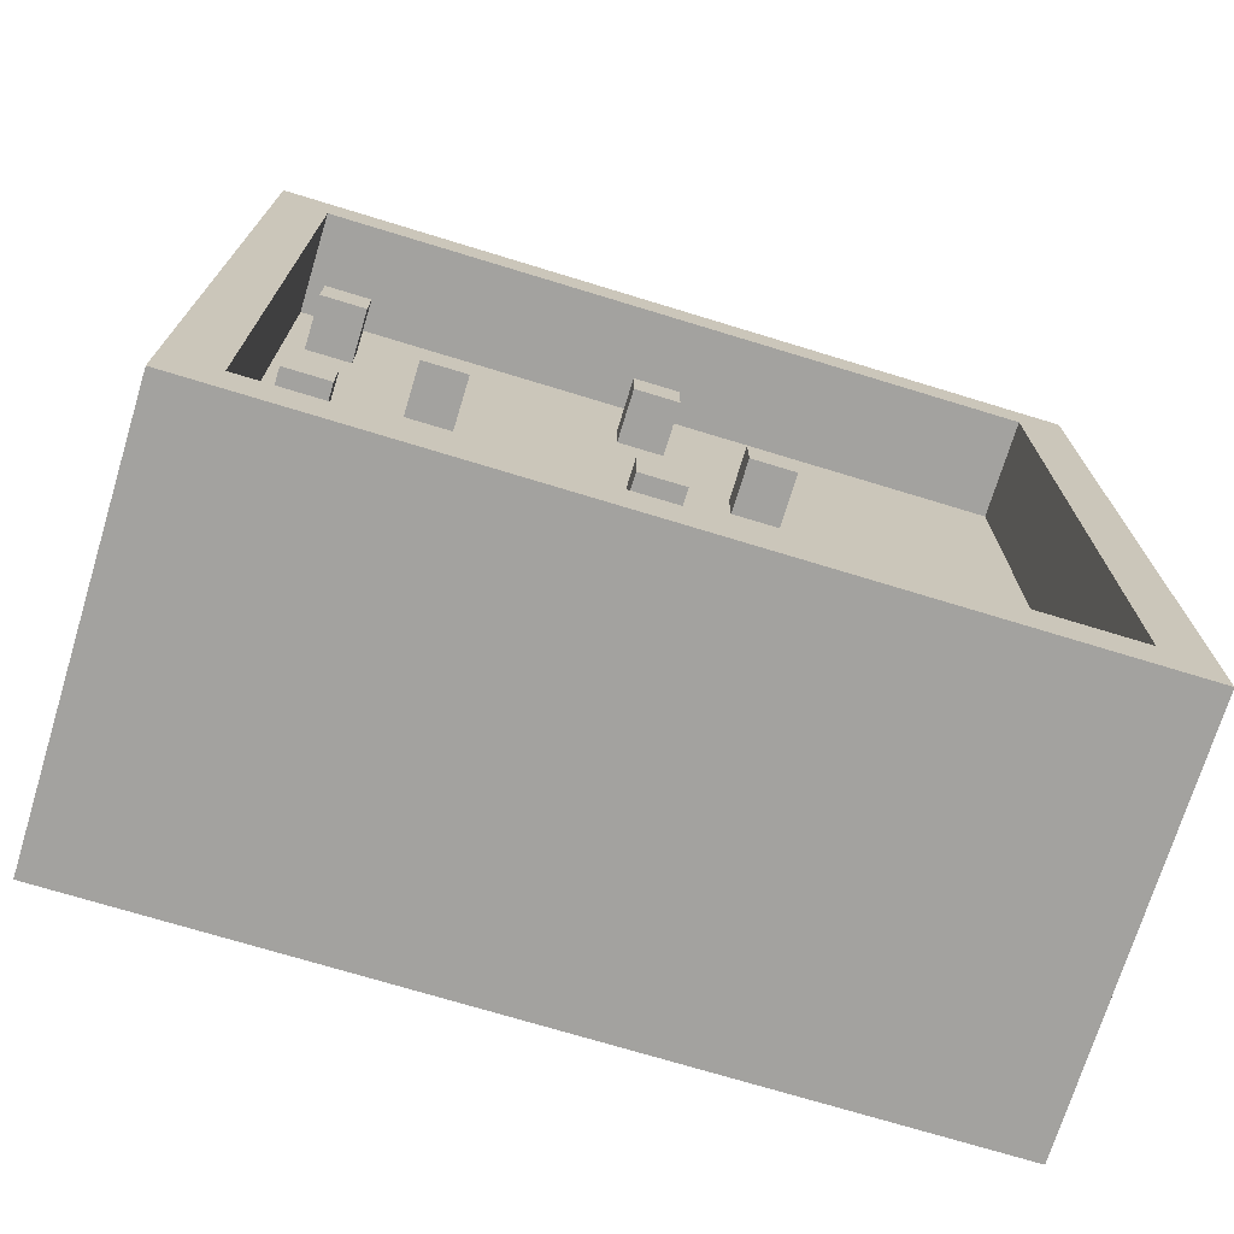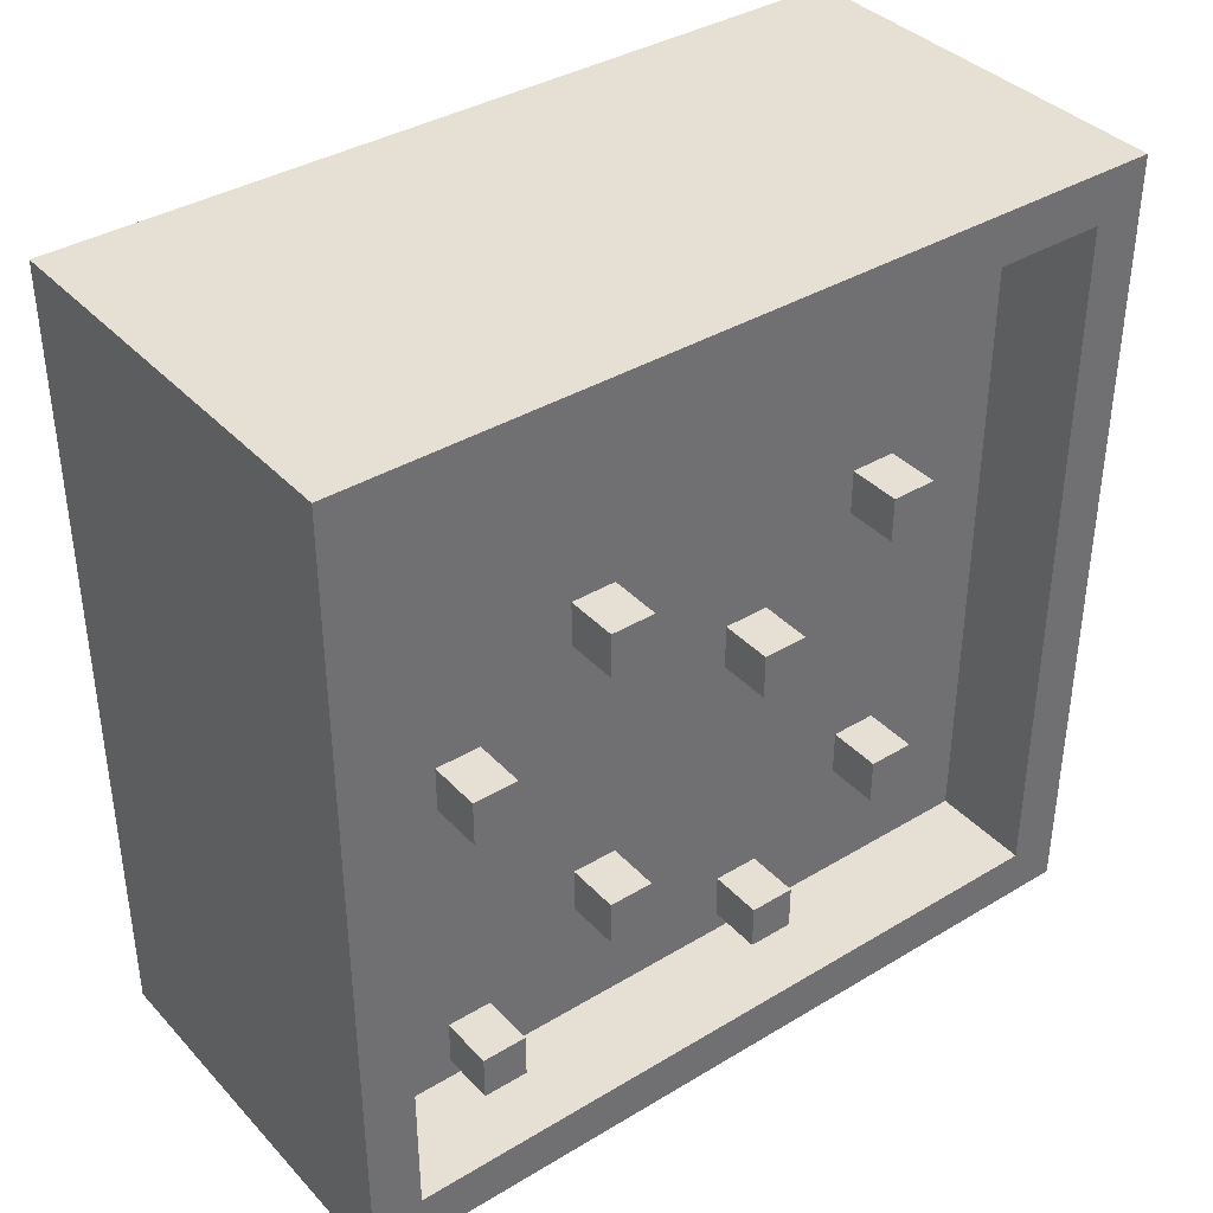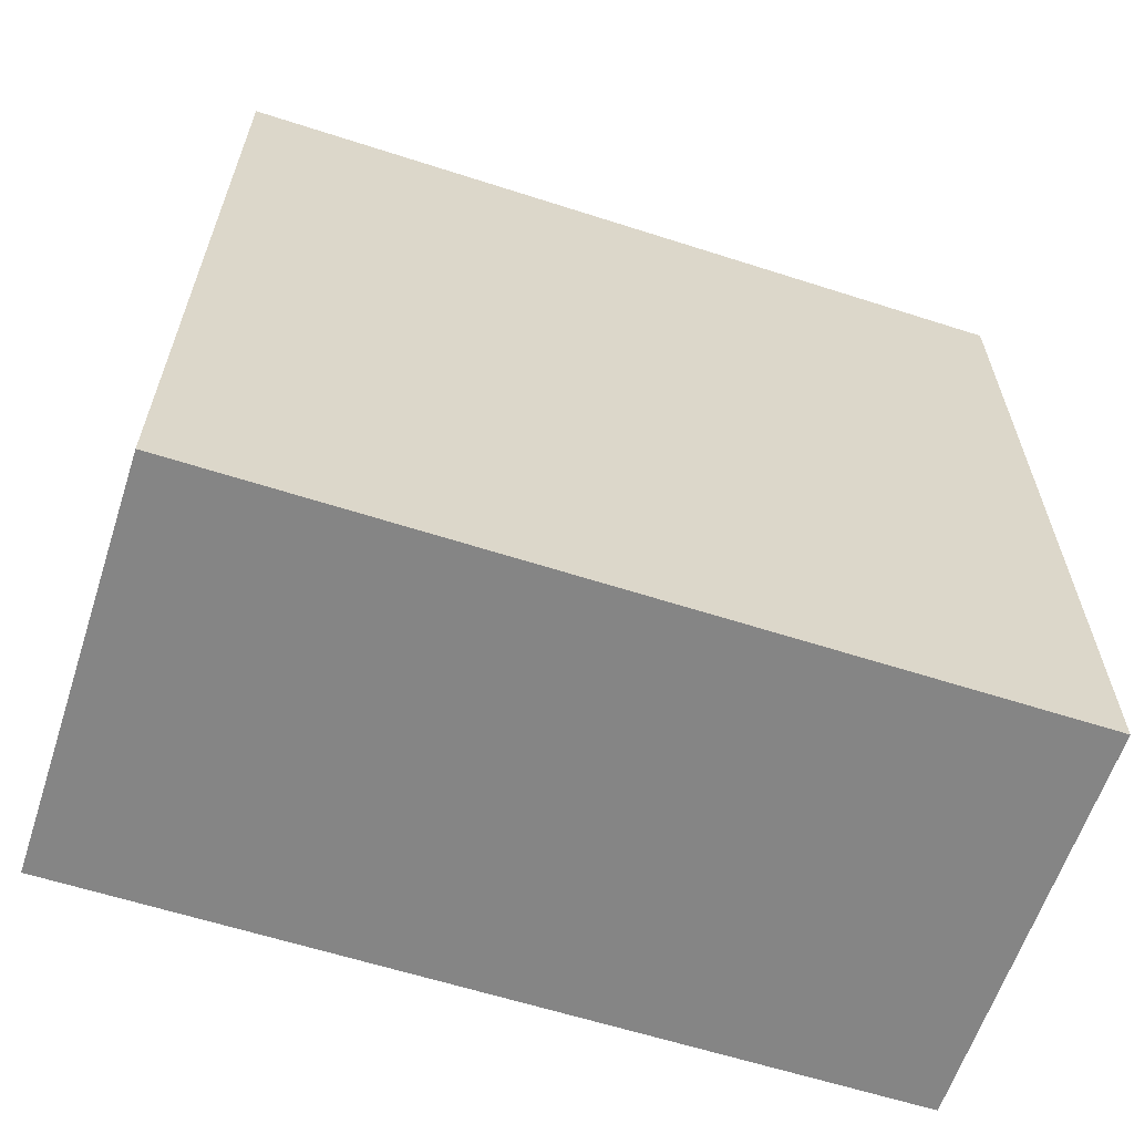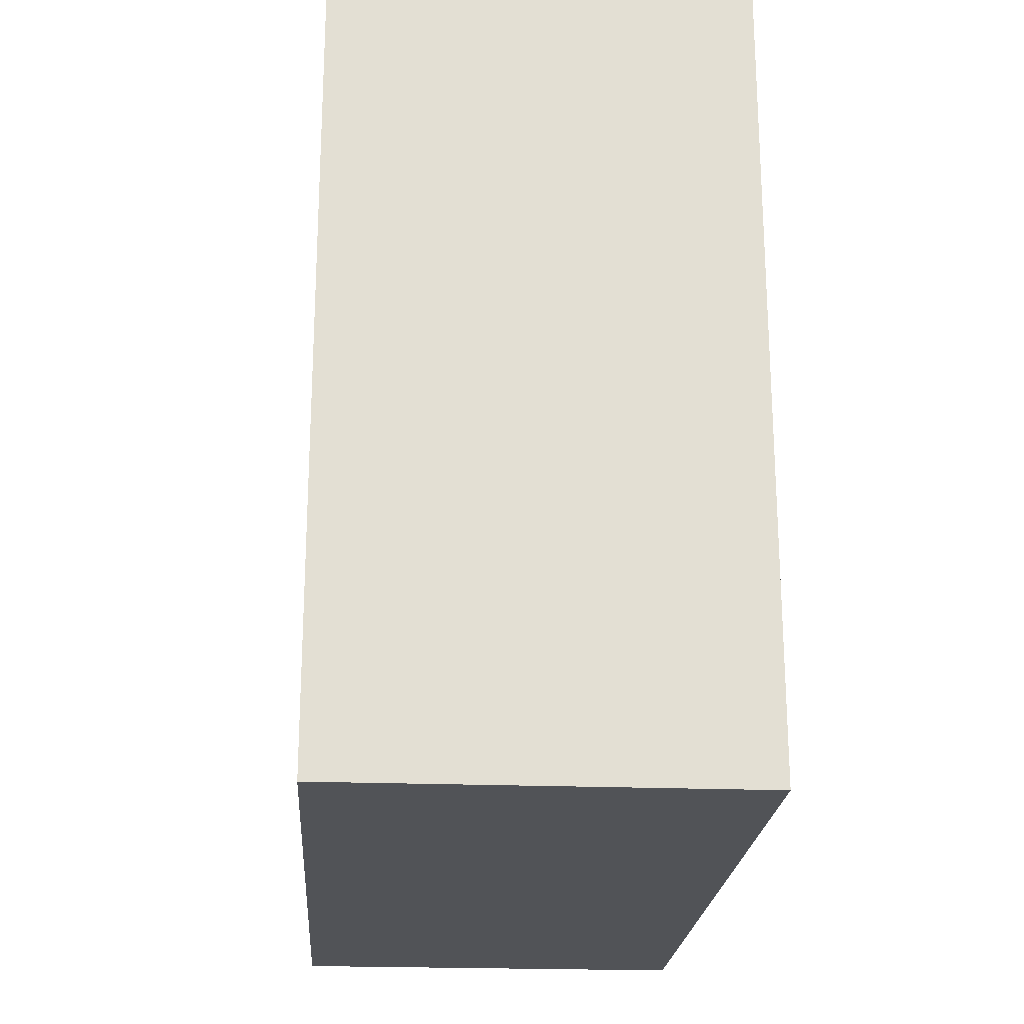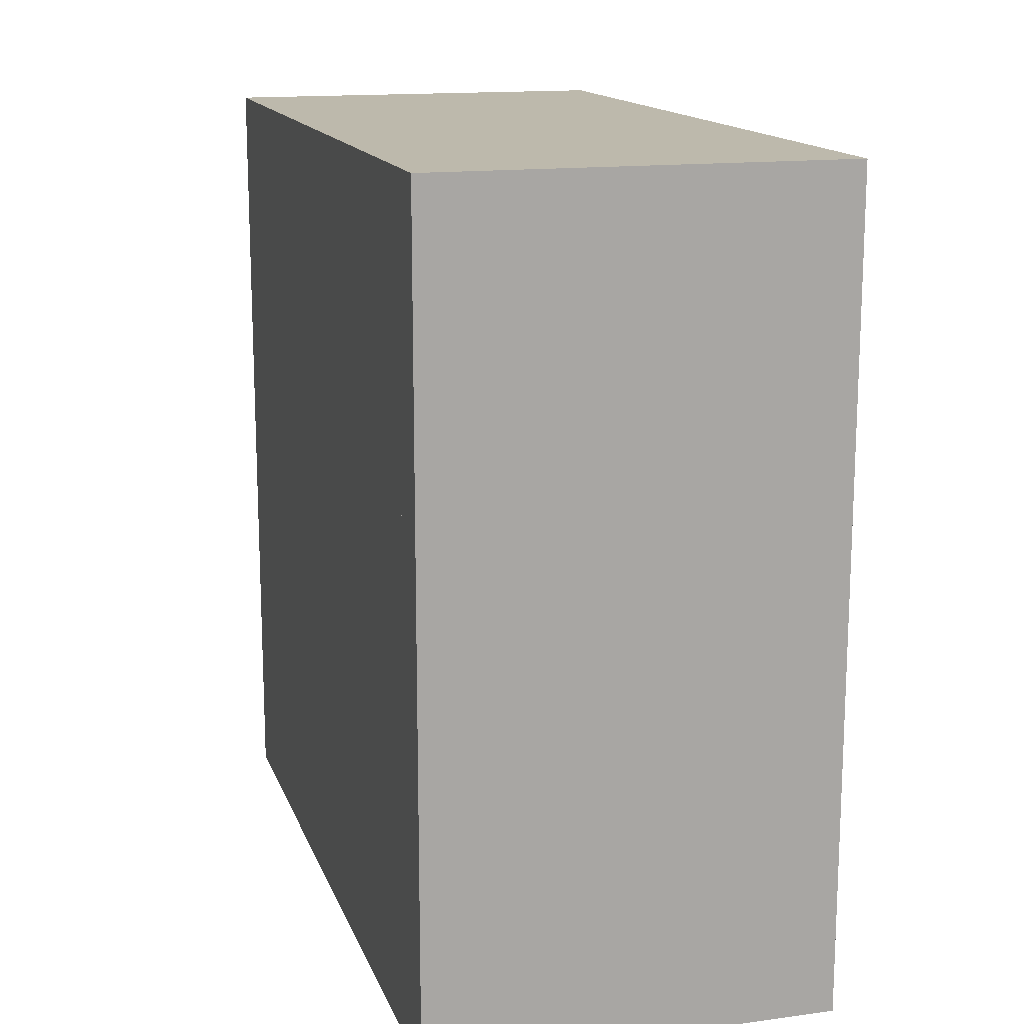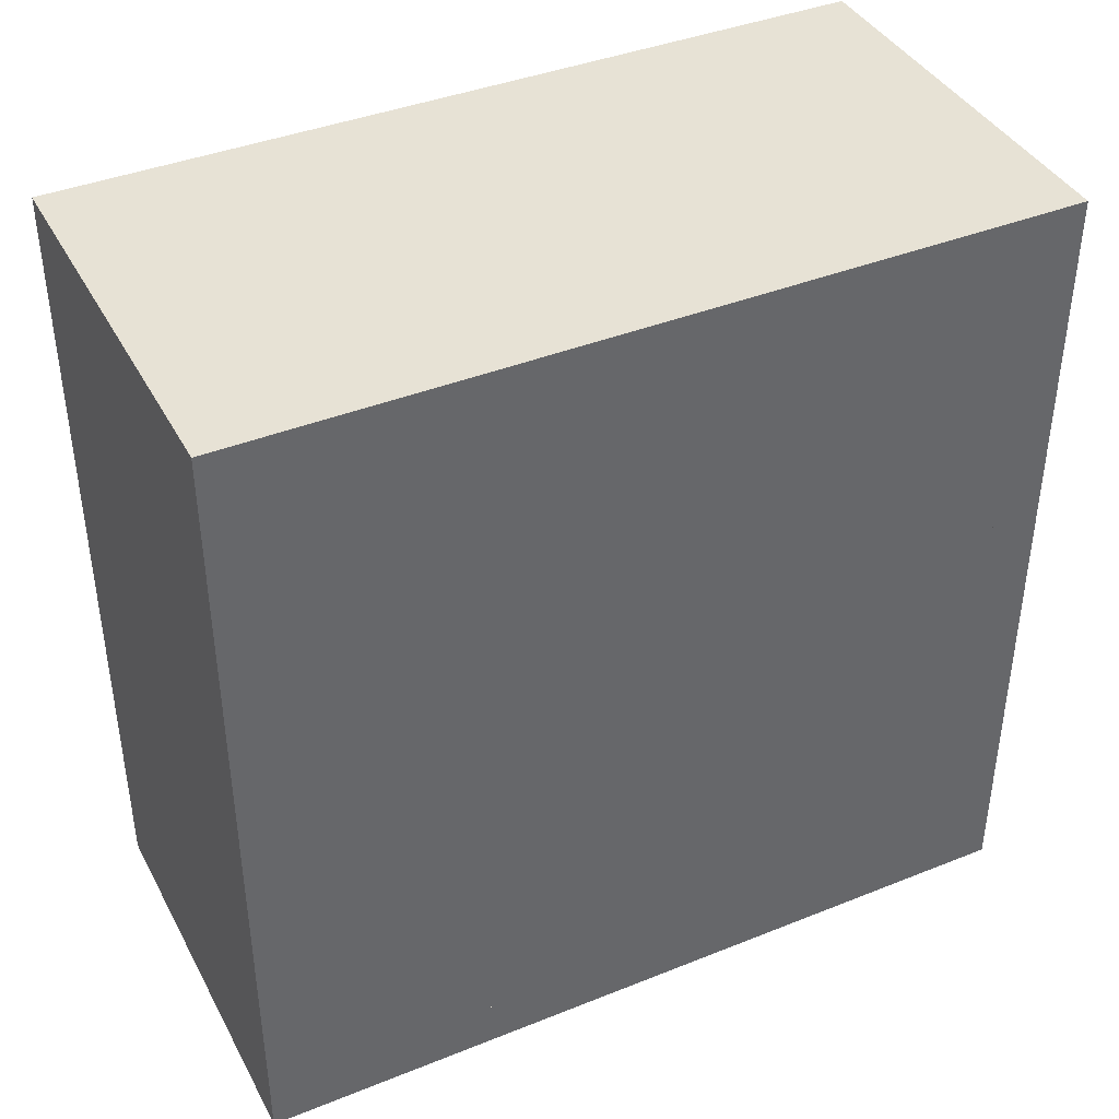
<metadata>
{"format":"obj","ext":"obj","renderer":"f3d","projection":"perspective","resolution":1024,"background":"white","views":[{"elev":-72.4,"azim":73.0,"up":"+Z"},{"elev":37.9,"azim":52.6,"up":"+Y"},{"elev":-61.7,"azim":-108.1,"up":"+Y"},{"elev":-22.0,"azim":-3.9,"up":"+Y"},{"elev":15.0,"azim":-16.1,"up":"+Z"},{"elev":40.3,"azim":-116.2,"up":"+Z"}]}
</metadata>
<code>
o nubs
v 0.375 0.08795 0.377
v 0.375 0.08795 0.433
v 0.375 0.1441 0.433
v 0.375 0.1441 0.377
v 0.441 0.08795 0.377
v 0.441 0.08795 0.433
v 0.441 0.1441 0.433
v 0.441 0.1441 0.377
v 0.375 0.219 0.2039
v 0.375 0.219 0.2601
v 0.375 0.2751 0.2601
v 0.375 0.2751 0.2039
v 0.441 0.219 0.2039
v 0.441 0.219 0.2601
v 0.441 0.2751 0.2601
v 0.441 0.2751 0.2039
v 0.375 0.08795 0.757
v 0.375 0.08795 0.8131
v 0.375 0.1441 0.8131
v 0.375 0.1441 0.757
v 0.441 0.08795 0.757
v 0.441 0.08795 0.8131
v 0.441 0.1441 0.8131
v 0.441 0.1441 0.757
v 0.375 0.219 0.5839
v 0.375 0.219 0.6401
v 0.375 0.2751 0.6401
v 0.375 0.2751 0.5839
v 0.441 0.219 0.5839
v 0.441 0.219 0.6401
v 0.441 0.2751 0.6401
v 0.441 0.2751 0.5839
v 0.375 0.462 0.377
v 0.375 0.462 0.433
v 0.375 0.5181 0.433
v 0.375 0.5181 0.377
v 0.441 0.462 0.377
v 0.441 0.462 0.433
v 0.441 0.5181 0.433
v 0.441 0.5181 0.377
v 0.375 0.5929 0.2039
v 0.375 0.5929 0.2601
v 0.375 0.6491 0.2601
v 0.375 0.6491 0.2039
v 0.441 0.5929 0.2039
v 0.441 0.5929 0.2601
v 0.441 0.6491 0.2601
v 0.441 0.6491 0.2039
v 0.375 0.462 0.757
v 0.375 0.462 0.8131
v 0.375 0.5181 0.8131
v 0.375 0.5181 0.757
v 0.441 0.462 0.757
v 0.441 0.462 0.8131
v 0.441 0.5181 0.8131
v 0.441 0.5181 0.757
v 0.375 0.5929 0.5839
v 0.375 0.5929 0.6401
v 0.375 0.6491 0.6401
v 0.375 0.6491 0.5839
v 0.441 0.5929 0.5839
v 0.441 0.5929 0.6401
v 0.441 0.6491 0.6401
v 0.441 0.6491 0.5839
f 5 6 1
f 6 2 1
f 6 7 2
f 7 3 2
f 7 8 3
f 8 4 3
f 8 5 4
f 5 1 4
f 5 8 6
f 8 7 6
f 13 14 9
f 14 10 9
f 14 15 10
f 15 11 10
f 15 16 11
f 16 12 11
f 16 13 12
f 13 9 12
f 13 16 14
f 16 15 14
f 21 22 17
f 22 18 17
f 22 23 18
f 23 19 18
f 23 24 19
f 24 20 19
f 24 21 20
f 21 17 20
f 21 24 22
f 24 23 22
f 29 30 25
f 30 26 25
f 30 31 26
f 31 27 26
f 31 32 27
f 32 28 27
f 32 29 28
f 29 25 28
f 29 32 30
f 32 31 30
f 37 38 33
f 38 34 33
f 38 39 34
f 39 35 34
f 39 40 35
f 40 36 35
f 40 37 36
f 37 33 36
f 37 40 38
f 40 39 38
f 45 46 41
f 46 42 41
f 46 47 42
f 47 43 42
f 47 48 43
f 48 44 43
f 48 45 44
f 45 41 44
f 45 48 46
f 48 47 46
f 53 54 49
f 54 50 49
f 54 55 50
f 55 51 50
f 55 56 51
f 56 52 51
f 56 53 52
f 53 49 52
f 53 56 54
f 56 55 54
f 61 62 57
f 62 58 57
f 62 63 58
f 63 59 58
f 63 64 59
f 64 60 59
f 64 61 60
f 61 57 60
f 61 64 62
f 64 63 62
o base
v 0 0.938 0.938
v 0 0.938 0.062
v 0.5 0.938 0.062
v 0.5 0.938 0.938
v 0 1 1
v 0.5 1 1
v 0.5 1 0
v 0 1 0
v 0 0.062 0.062
v 0.5 0.062 0.062
v 0.5 0 0
v 0 0 0
v 0 0 1
v 0.5 0 1
v 0 0.062 0.938
v 0.5 0.062 0.938
v 0.375 0.062 0.938
v 0.375 0.062 0.062
v 0.375 0.938 0.062
v 0.375 0.938 0.938
f 65 66 68
f 66 67 68
f 69 70 72
f 70 71 72
f 68 67 70
f 67 71 70
f 66 65 72
f 65 69 72
f 66 73 67
f 73 74 67
f 72 71 76
f 71 75 76
f 67 74 71
f 74 75 71
f 73 66 76
f 66 72 76
f 77 76 78
f 76 75 78
f 79 80 73
f 80 74 73
f 78 75 80
f 75 74 80
f 76 77 73
f 77 79 73
f 69 77 70
f 77 78 70
f 65 68 79
f 68 80 79
f 70 78 68
f 78 80 68
f 77 69 79
f 69 65 79
f 81 82 84
f 82 83 84
f 73 79 66
f 79 65 66

</code>
